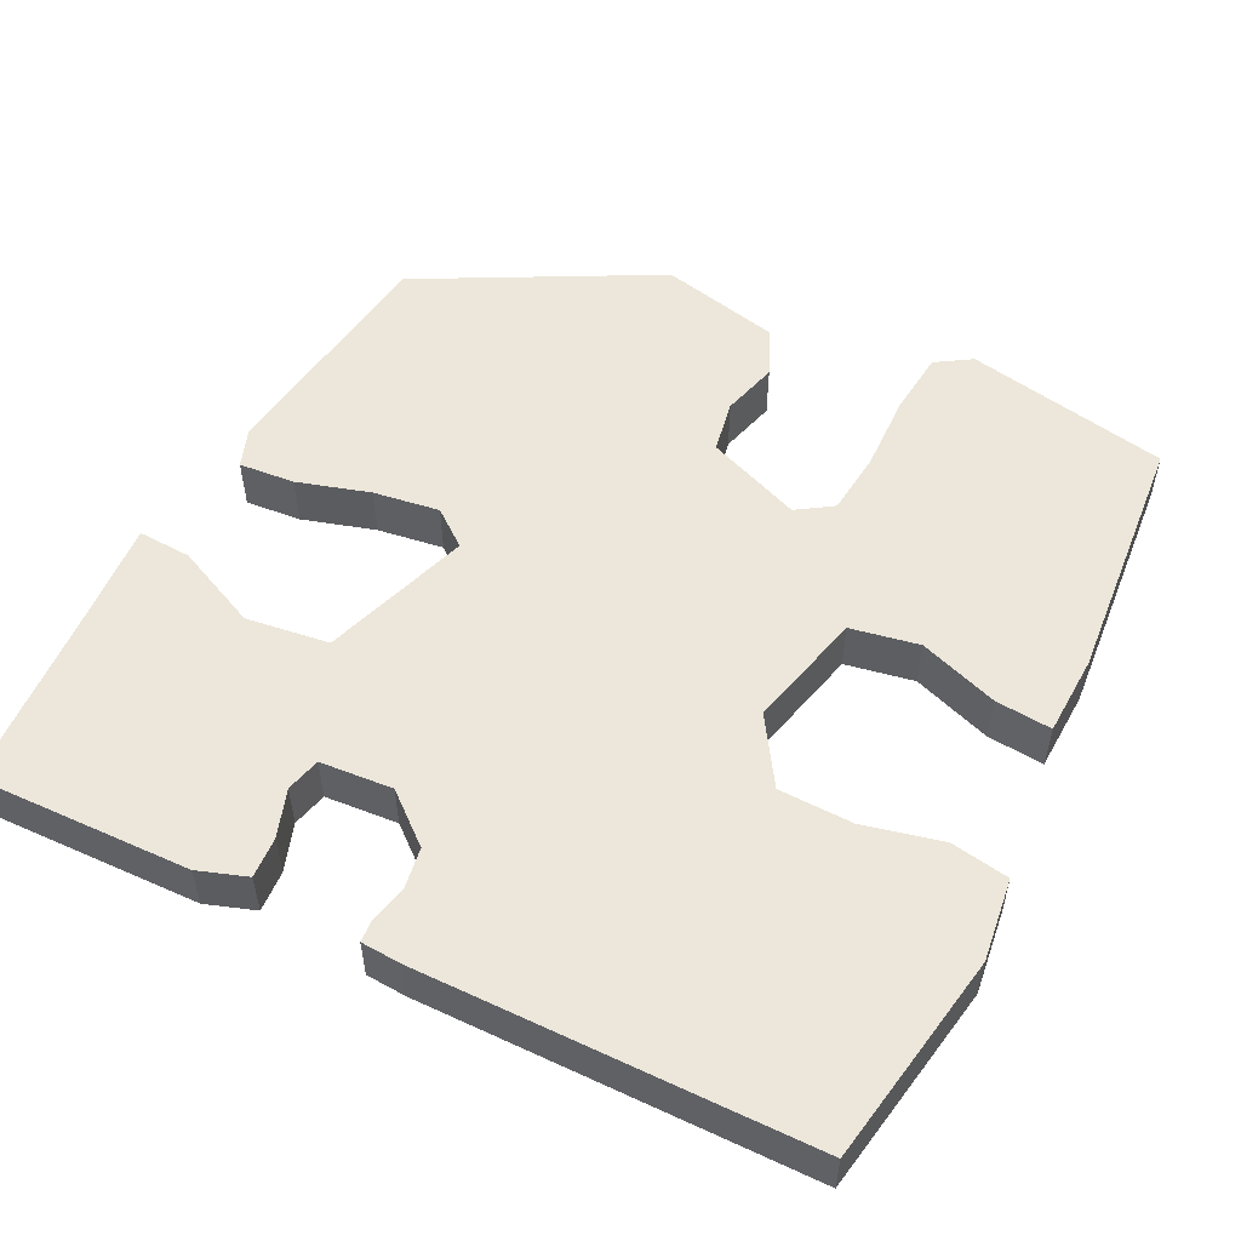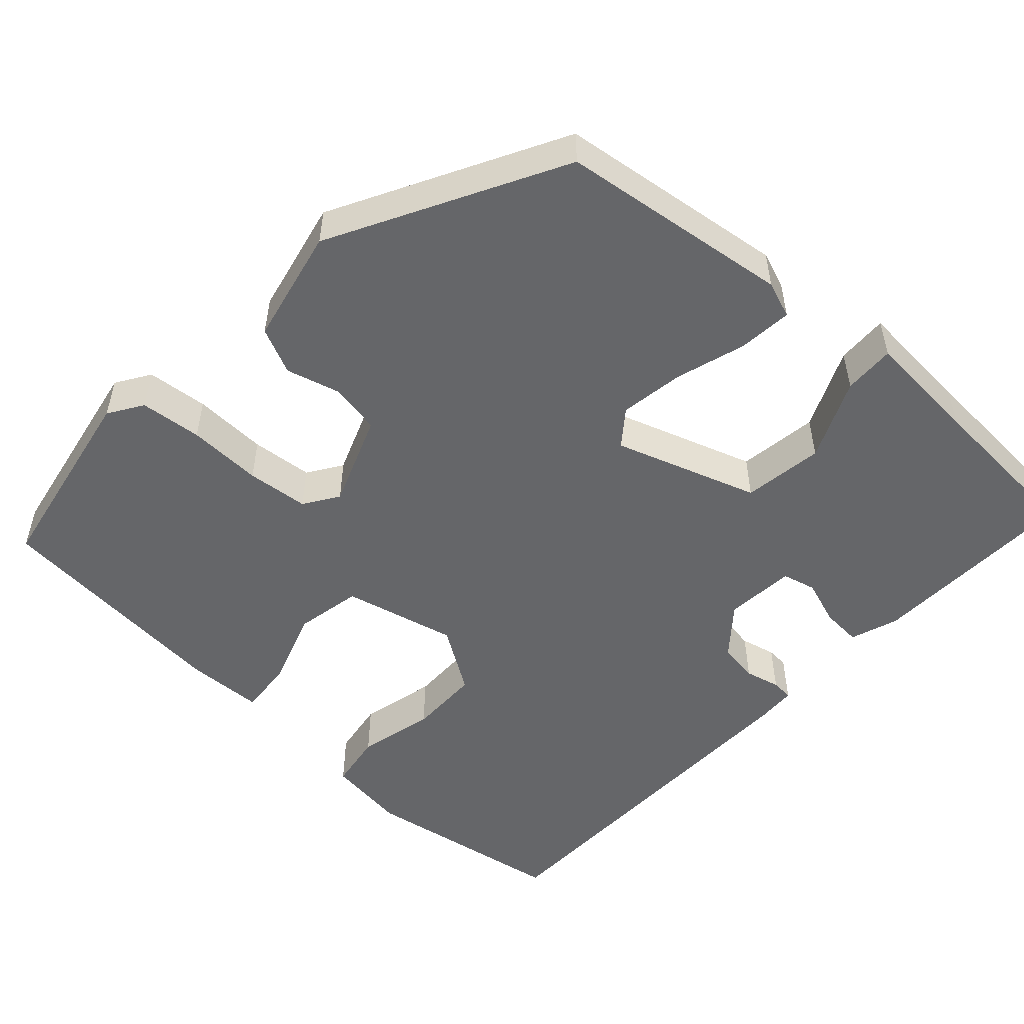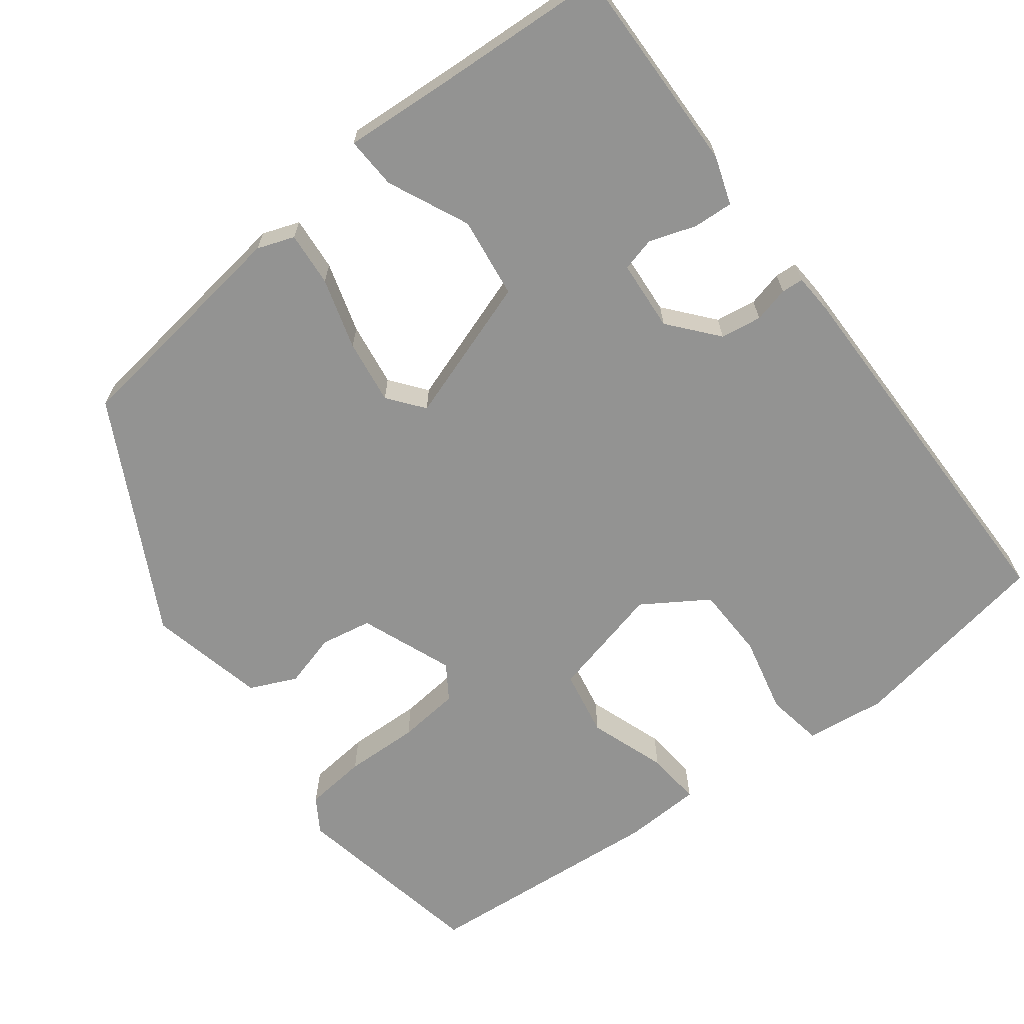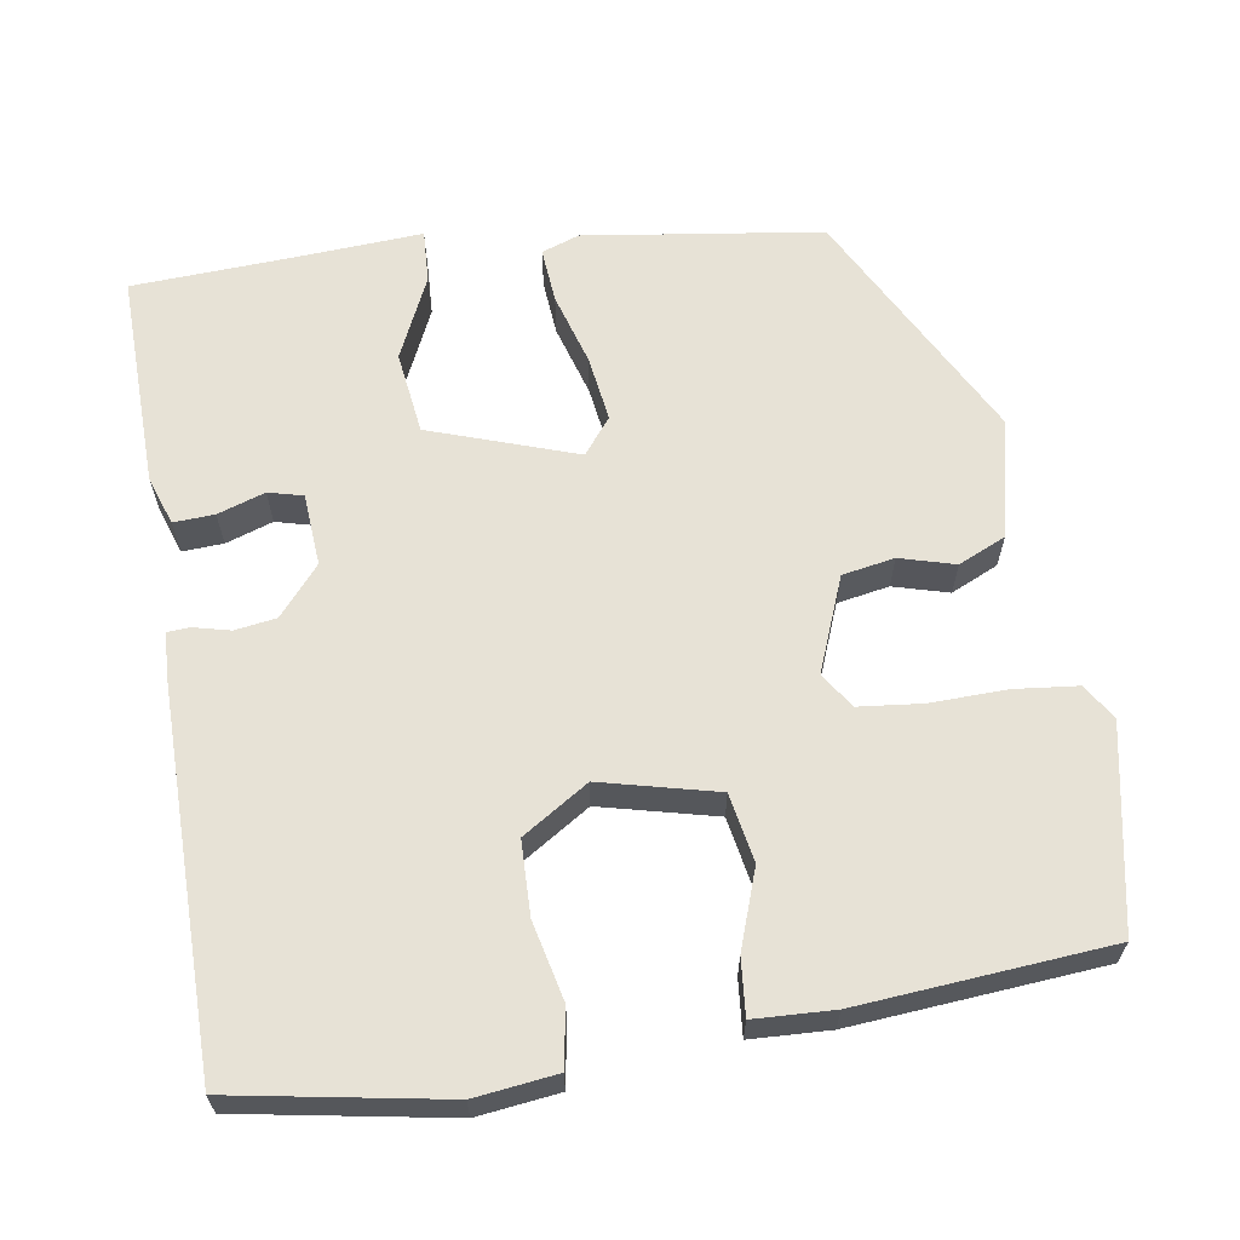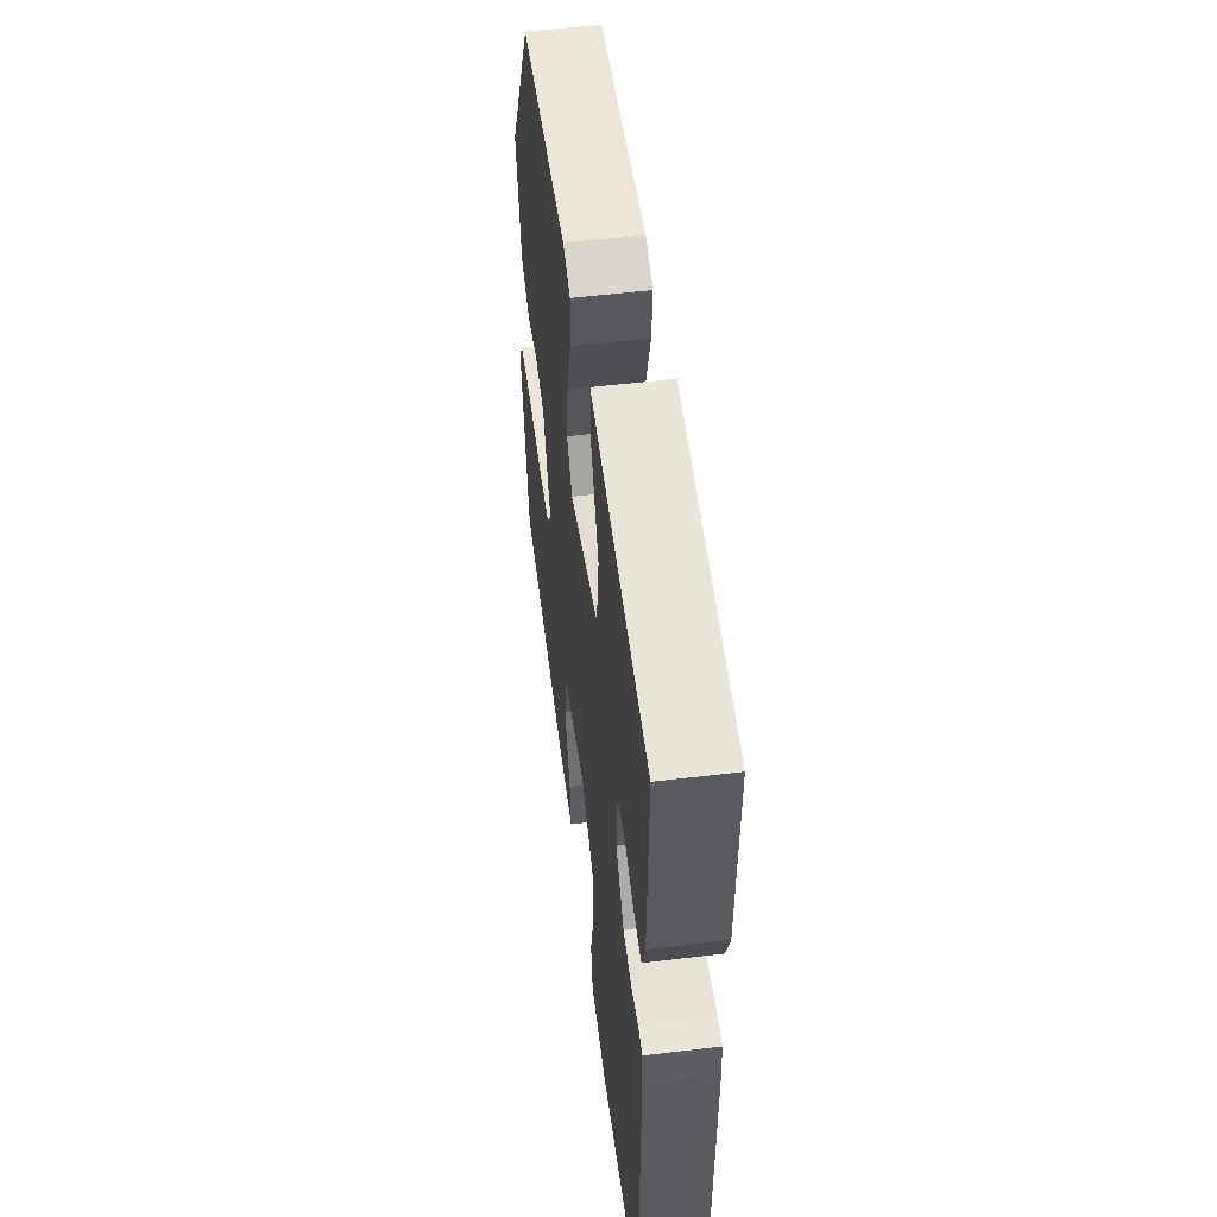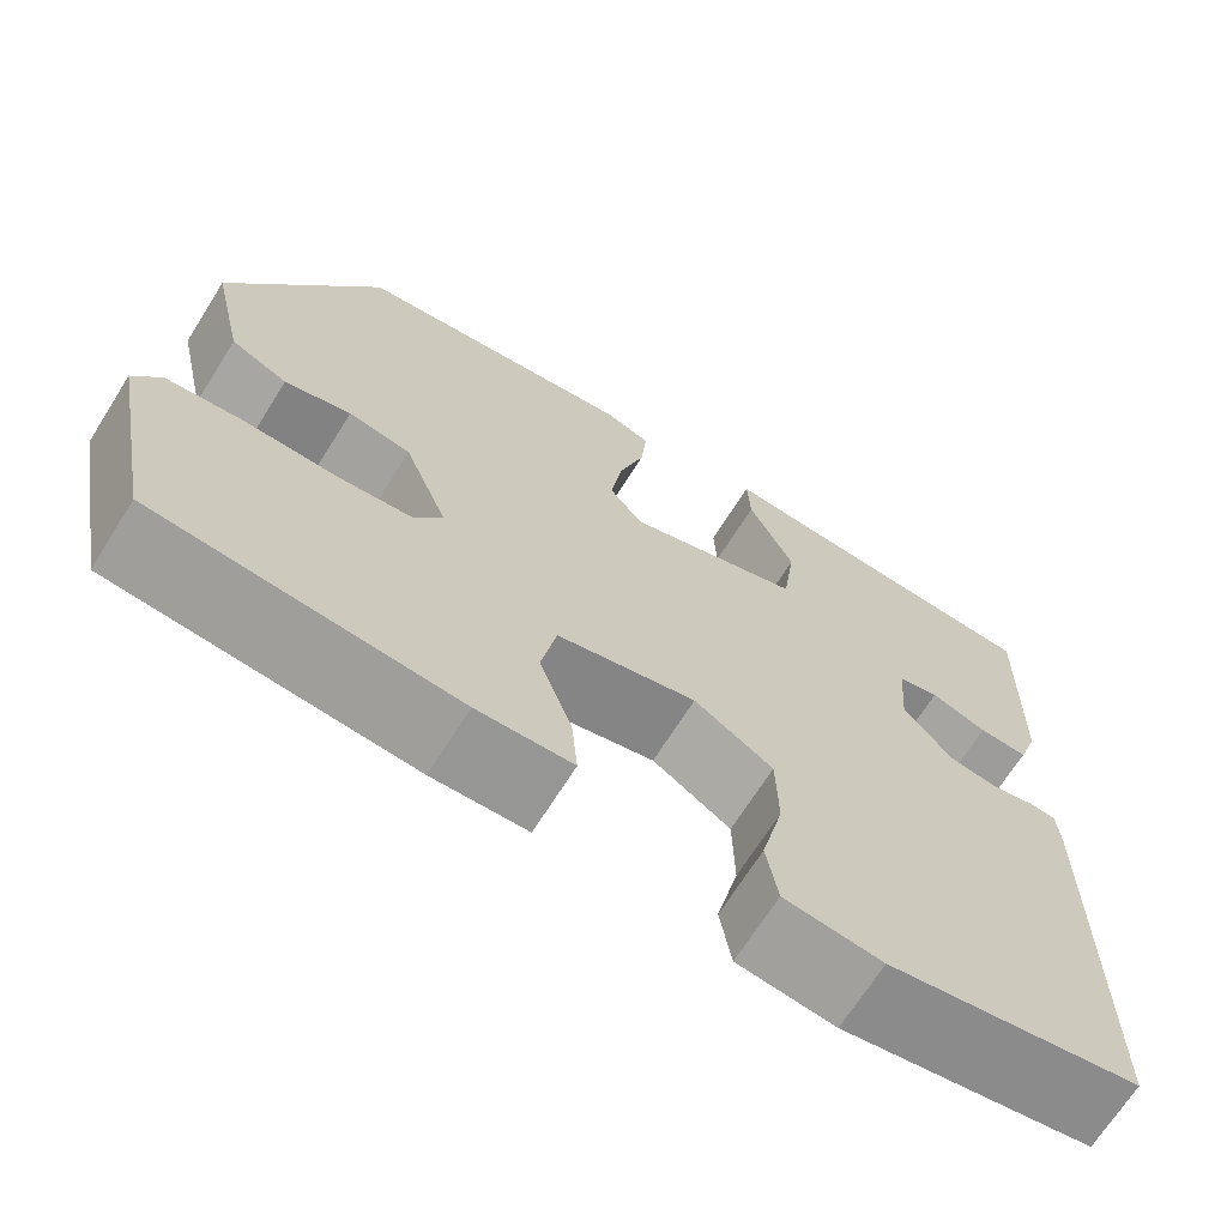
<metadata>
{"format":"obj","ext":"obj","renderer":"f3d","projection":"perspective","resolution":1024,"background":"white","views":[{"elev":53.9,"azim":116.6,"up":"+Y"},{"elev":-51.8,"azim":-42.8,"up":"+Y"},{"elev":-66.6,"azim":37.4,"up":"+Y"},{"elev":63.5,"azim":171.3,"up":"+Y"},{"elev":54.8,"azim":82.7,"up":"+Z"},{"elev":-68.8,"azim":-32.2,"up":"+Z"}]}
</metadata>
<code>
v -0.497 0.07 -0.457
v -0.545 0.07 -0.205
v -0.517 0.07 -0.161
v -0.438 0.07 -0.153
v -0.343 0.07 -0.156
v -0.264 0.07 -0.148
v -0.235 0.07 -0.104
v -0.281 0.07 0.014
v -0.346 0.07 0.026
v -0.415 0.07 0.007
v -0.474 0.07 0.034
v -0.507 0.07 0.182
v -0.352 0.07 0.475
v -0.056 0.07 0.515
v -0.009 0.07 0.498
v -0.015 0.07 0.429
v -0.042 0.07 0.339
v -0.054 0.07 0.257
v -0.019 0.07 0.212
v 0.164 0.07 0.274
v 0.178 0.07 0.377
v 0.131 0.07 0.48
v 0.128 0.07 0.546
v 0.276 0.07 0.536
v 0.486 0.07 0.524
v 0.479 0.07 0.256
v 0.458 0.07 0.195
v 0.407 0.07 0.198
v 0.348 0.07 0.218
v 0.305 0.07 0.207
v 0.298 0.07 0.117
v 0.349 0.07 0.056
v 0.401 0.07 0.048
v 0.446 0.07 0.059
v 0.474 0.07 0.057
v 0.477 0.07 0.007
v 0.472 0.07 -0.475
v 0.21 0.07 -0.52
v 0.108 0.07 -0.507
v 0.096 0.07 -0.435
v 0.119 0.07 -0.337
v 0.117 0.07 -0.245
v 0.035 0.07 -0.192
v -0.11 0.07 -0.227
v -0.126 0.07 -0.312
v -0.092 0.07 -0.41
v -0.086 0.07 -0.48
v -0.185 0.07 -0.484
v -0.497 0 -0.457
v -0.545 0 -0.205
v -0.517 0 -0.161
v -0.438 0 -0.153
v -0.343 0 -0.156
v -0.264 0 -0.148
v -0.235 0 -0.104
v -0.281 0 0.014
v -0.346 0 0.026
v -0.415 0 0.007
v -0.474 0 0.034
v -0.507 0 0.182
v -0.352 0 0.475
v -0.056 0 0.515
v -0.009 0 0.498
v -0.015 0 0.429
v -0.042 0 0.339
v -0.054 0 0.257
v -0.019 0 0.212
v 0.164 0 0.274
v 0.178 0 0.377
v 0.131 0 0.48
v 0.128 0 0.546
v 0.276 0 0.536
v 0.486 0 0.524
v 0.479 0 0.256
v 0.458 0 0.195
v 0.407 0 0.198
v 0.348 0 0.218
v 0.305 0 0.207
v 0.298 0 0.117
v 0.349 0 0.056
v 0.401 0 0.048
v 0.446 0 0.059
v 0.474 0 0.057
v 0.477 0 0.007
v 0.472 0 -0.475
v 0.21 0 -0.52
v 0.108 0 -0.507
v 0.096 0 -0.435
v 0.119 0 -0.337
v 0.117 0 -0.245
v 0.035 0 -0.192
v -0.11 0 -0.227
v -0.126 0 -0.312
v -0.092 0 -0.41
v -0.086 0 -0.48
v -0.185 0 -0.484
f 3 4 5
f 2 3 5
f 1 2 5
f 48 1 5
f 47 48 5
f 46 47 5
f 45 46 5
f 44 45 5 6
f 43 44 6 7
f 39 40 41
f 38 39 41
f 37 38 41
f 36 37 41
f 35 36 41
f 34 35 41
f 33 34 41
f 32 33 41 42
f 31 32 42 43
f 27 28 29
f 26 27 29
f 25 26 29
f 24 25 29
f 24 29 30
f 23 24 30
f 22 23 30
f 21 22 30
f 20 21 30 31
f 15 16 17
f 14 15 17
f 13 14 17
f 12 13 17
f 11 12 17
f 10 11 17
f 9 10 17
f 8 9 17 18
f 43 7 8
f 31 43 8
f 20 31 8
f 19 20 8
f 8 18 19
f 53 52 51
f 53 51 50
f 53 50 49
f 53 49 96
f 53 96 95
f 53 95 94
f 53 94 93
f 54 53 93 92
f 55 54 92 91
f 89 88 87
f 89 87 86
f 89 86 85
f 89 85 84
f 89 84 83
f 89 83 82
f 89 82 81
f 90 89 81 80
f 91 90 80 79
f 77 76 75
f 77 75 74
f 77 74 73
f 77 73 72
f 78 77 72
f 78 72 71
f 78 71 70
f 78 70 69
f 79 78 69 68
f 65 64 63
f 65 63 62
f 65 62 61
f 65 61 60
f 65 60 59
f 65 59 58
f 65 58 57
f 66 65 57 56
f 56 55 91
f 56 91 79
f 56 79 68
f 56 68 67
f 67 66 56
f 1 49 50 2
f 2 50 51 3
f 3 51 52 4
f 4 52 53 5
f 5 53 54 6
f 6 54 55 7
f 7 55 56 8
f 8 56 57 9
f 9 57 58 10
f 10 58 59 11
f 11 59 60 12
f 12 60 61 13
f 13 61 62 14
f 14 62 63 15
f 15 63 64 16
f 16 64 65 17
f 17 65 66 18
f 18 66 67 19
f 19 67 68 20
f 20 68 69 21
f 21 69 70 22
f 22 70 71 23
f 23 71 72 24
f 24 72 73 25
f 25 73 74 26
f 26 74 75 27
f 27 75 76 28
f 28 76 77 29
f 29 77 78 30
f 30 78 79 31
f 31 79 80 32
f 32 80 81 33
f 33 81 82 34
f 34 82 83 35
f 35 83 84 36
f 36 84 85 37
f 37 85 86 38
f 38 86 87 39
f 39 87 88 40
f 40 88 89 41
f 41 89 90 42
f 42 90 91 43
f 43 91 92 44
f 44 92 93 45
f 45 93 94 46
f 46 94 95 47
f 47 95 96 48
f 48 96 49 1

</code>
